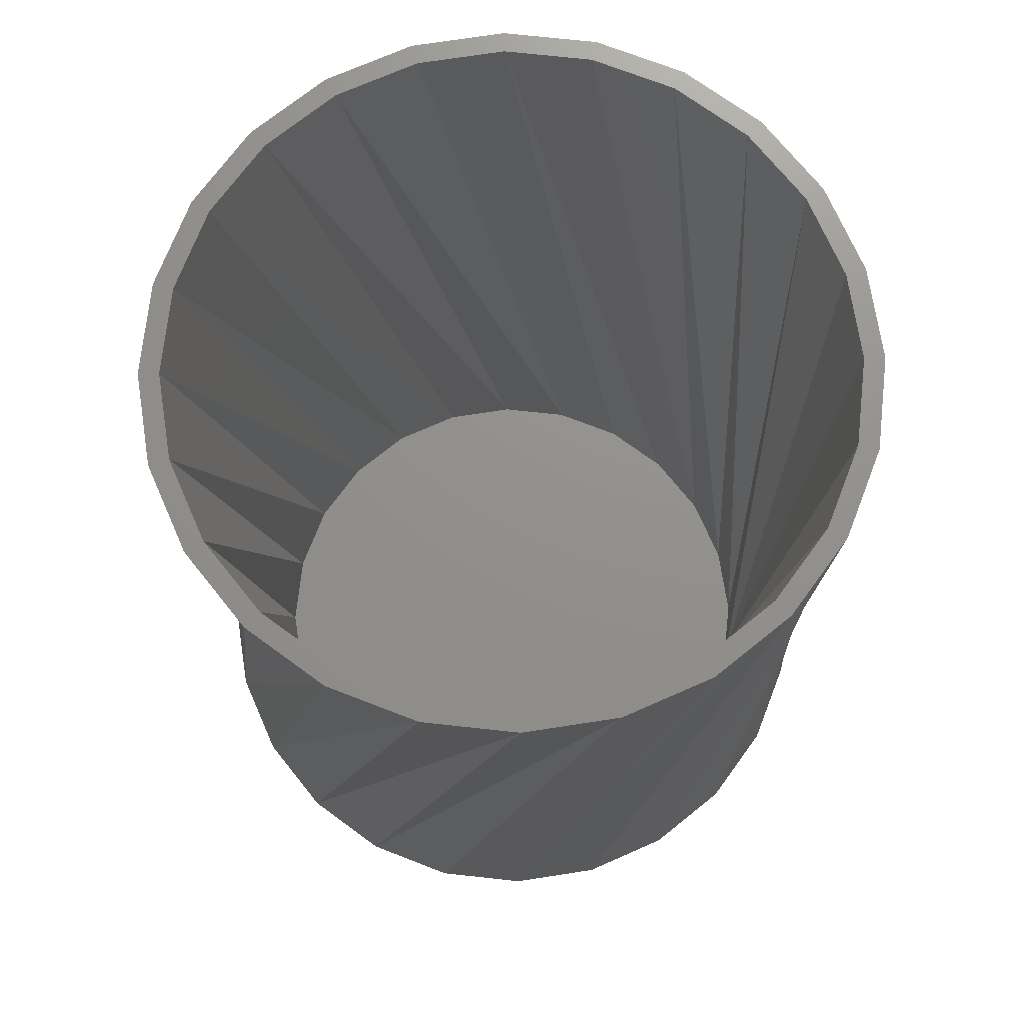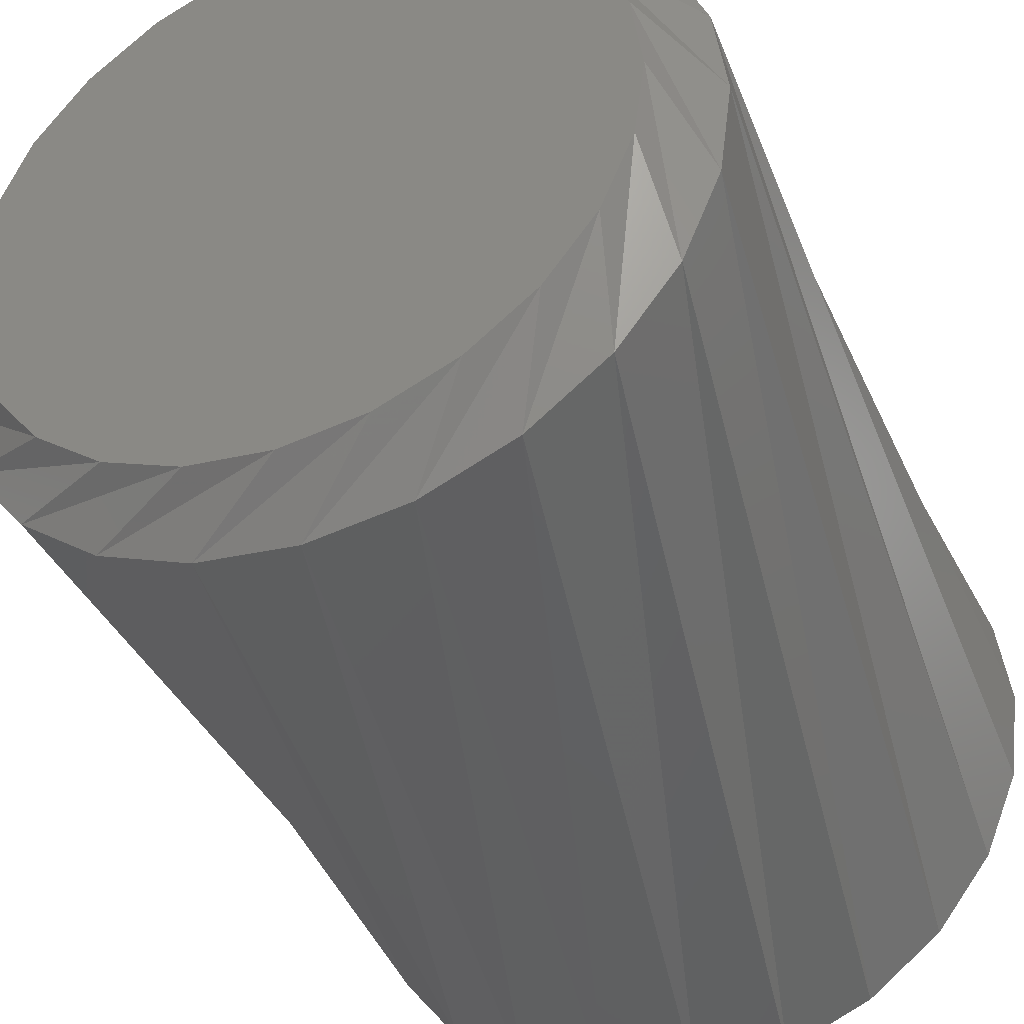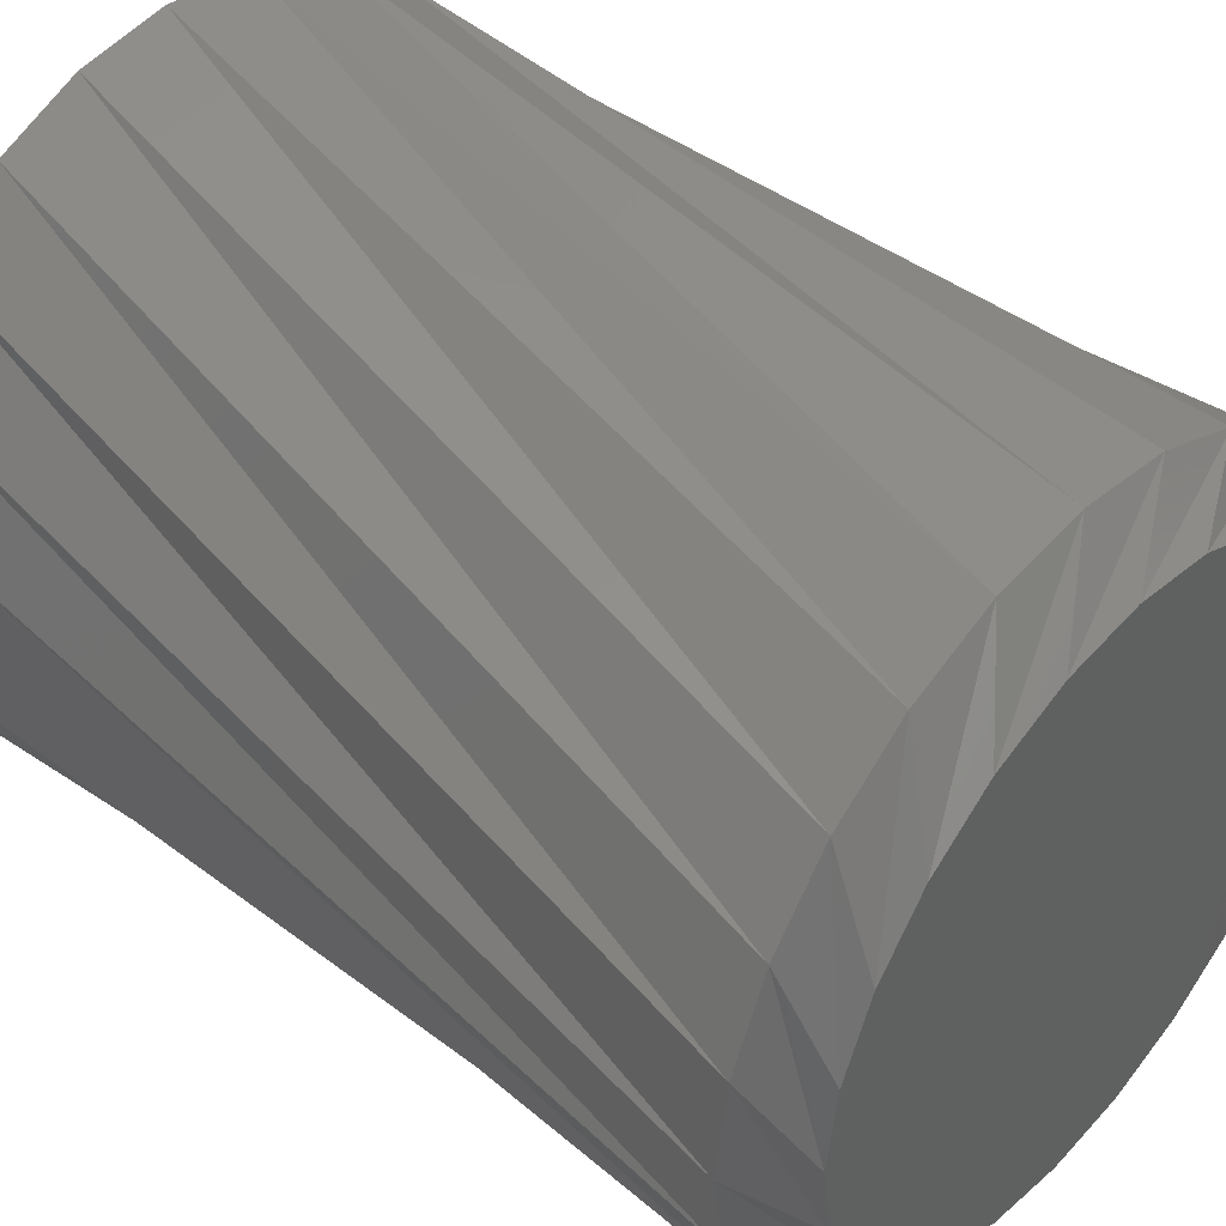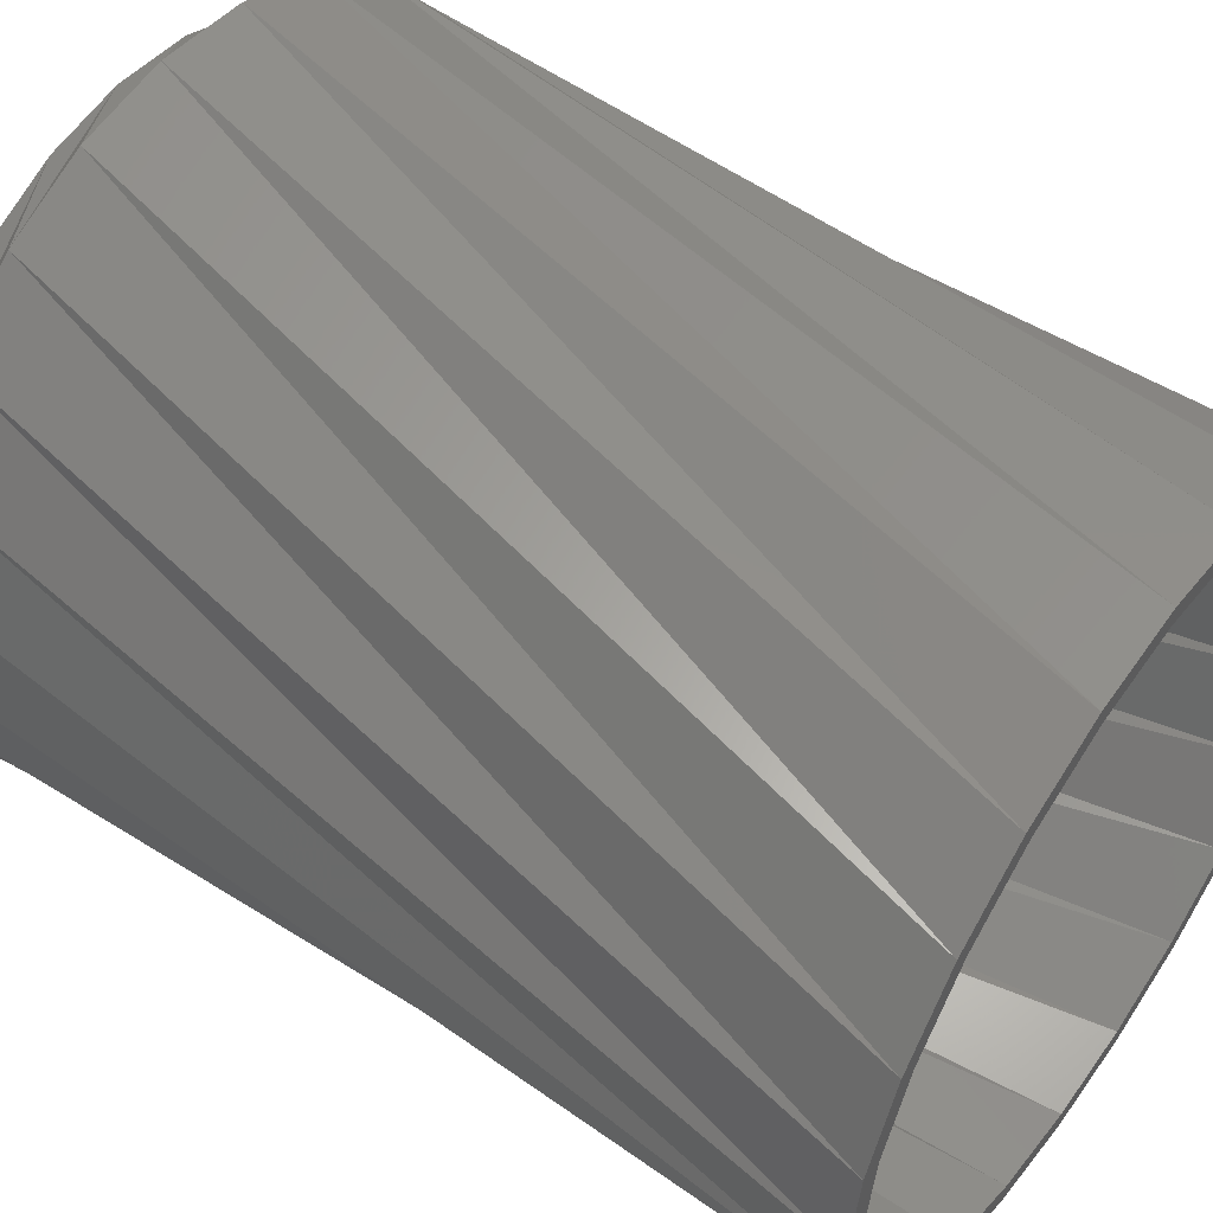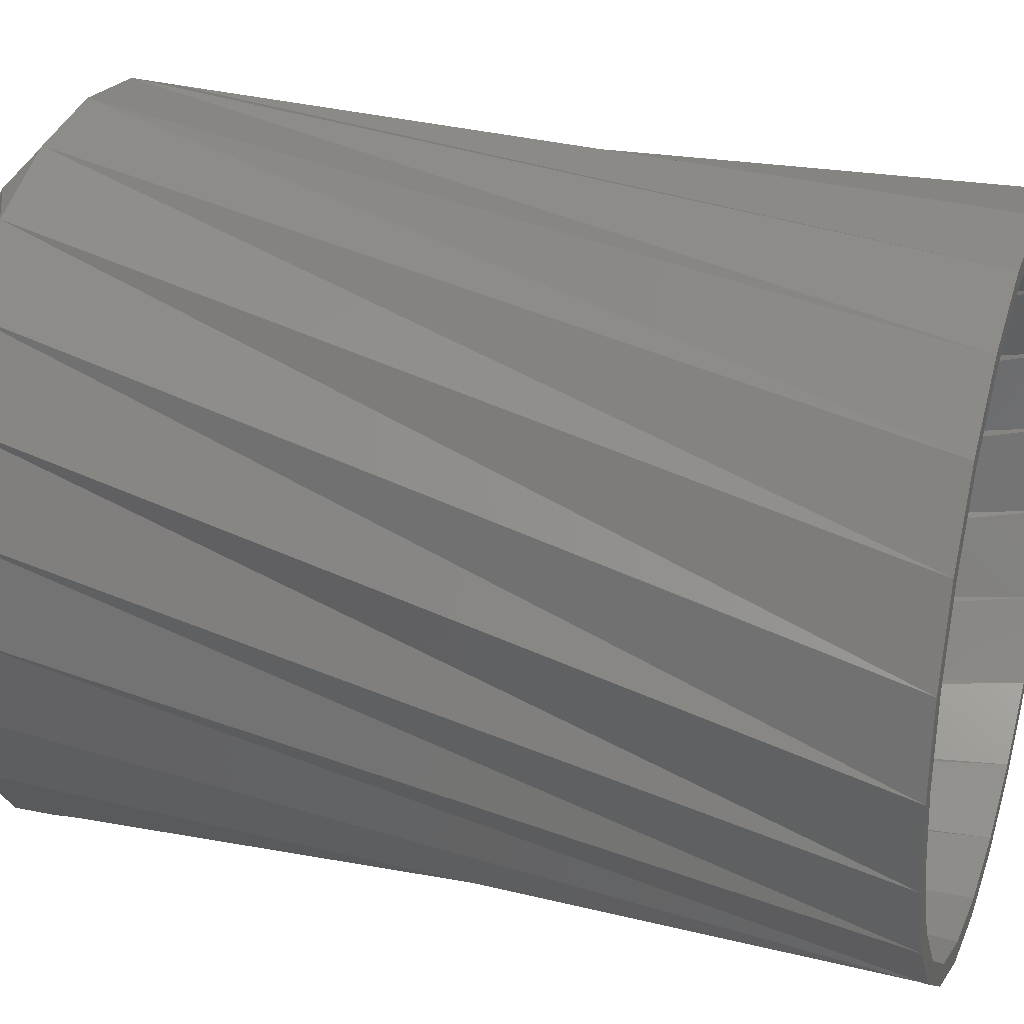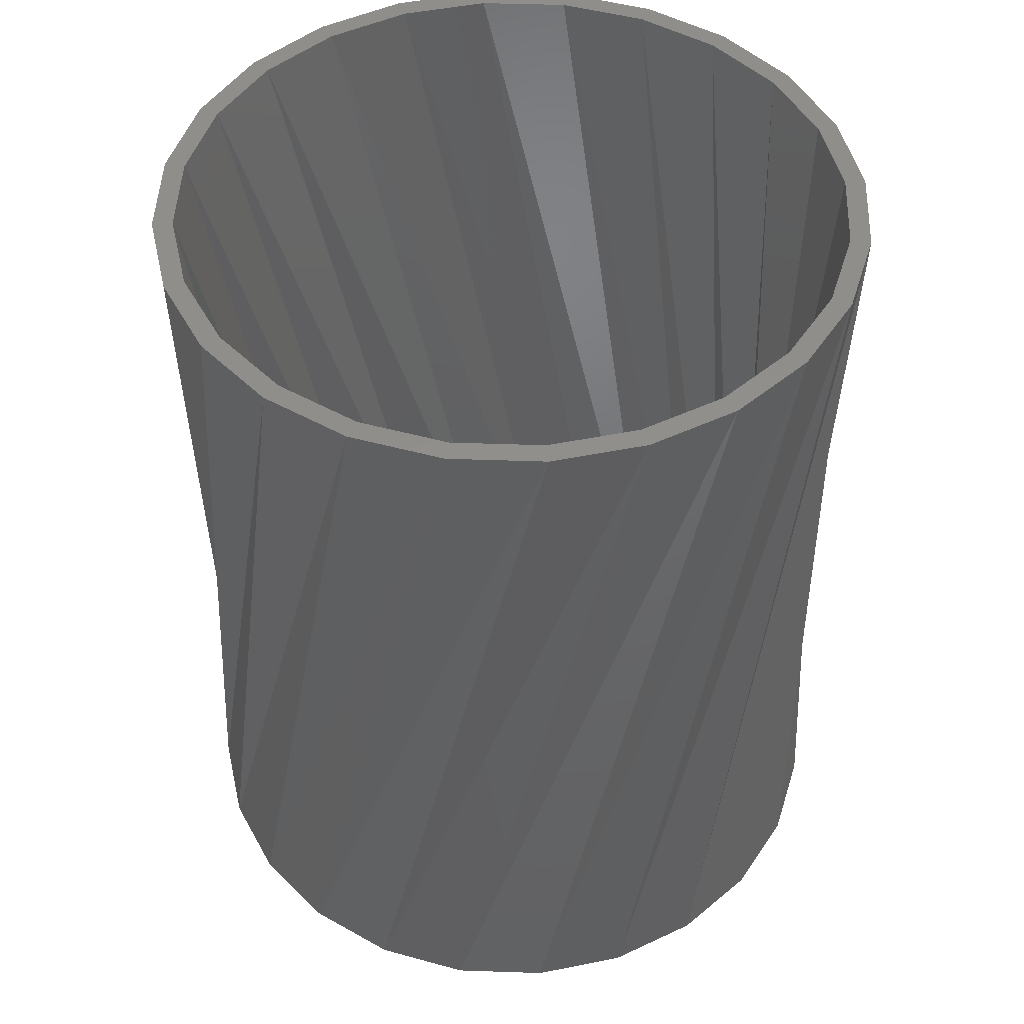
<metadata>
{"format":"stl","ext":"stl","renderer":"f3d","projection":"perspective","resolution":1024,"background":"white","views":[{"elev":72.3,"azim":-61.3,"up":"+Z"},{"elev":-41.0,"azim":-157.2,"up":"+Y"},{"elev":44.4,"azim":131.5,"up":"+Y"},{"elev":53.2,"azim":-54.3,"up":"+Y"},{"elev":28.4,"azim":-71.7,"up":"+Y"},{"elev":47.8,"azim":-50.3,"up":"+Z"}]}
</metadata>
<code>
# stl→obj: 120 verts, 236 faces
v -17.5 -30.31 90
v -30.55 -17.64 5
v -9.059 -33.81 90
v -30 5.64e-15 0
v -28.98 -7.765 0
v 9.059 -33.81 90
v -17.64 -30.55 5
v -9.131 -34.08 5
v -35.28 5.64e-15 5
v -34.08 -9.131 5
v -24.75 -24.75 90
v 15 25.98 0
v 9.131 34.08 5
v 0 35.28 5
v -5.64e-15 -35 90
v -24.95 -24.95 5
v 9.059 33.81 90
v 30.55 17.64 5
v 24.95 24.95 5
v -9.059 33.81 90
v 17.64 30.55 5
v 30.31 -17.5 90
v 9.131 -34.08 5
v 17.64 -30.55 5
v -30.55 17.64 5
v -21.21 21.21 0
v -15 25.98 0
v 30.31 17.5 90
v 34.08 -9.131 5
v 35.28 0 5
v -5.64e-15 -33 90
v -19.88 -19.88 2
v -14.06 -24.34 2
v 23.33 -23.33 90
v 0 -28.11 2
v 7.276 -27.15 2
v -30.31 -17.5 90
v 17.5 30.31 90
v 7.765 28.98 0
v -9.131 34.08 5
v 35 0 90
v 24.95 -24.95 5
v 30.55 -17.64 5
v -24.95 24.95 5
v 0 35 90
v -35 5.64e-15 90
v -8.541 -31.88 90
v 33.81 -9.059 90
v 24.75 -24.75 90
v 16.5 28.58 90
v 24.34 14.06 2
v 8.541 31.88 90
v -24.34 -14.06 2
v -24.34 14.06 2
v -27.15 7.276 2
v -31.88 -8.541 90
v -23.33 23.33 90
v 5.64e-15 28.11 2
v -7.276 27.15 2
v -28.58 16.5 90
v -14.06 24.34 2
v -8.541 31.88 90
v 7.276 27.15 2
v -16.5 28.58 90
v -28.11 5.64e-15 2
v -27.15 -7.276 2
v -23.33 -23.33 90
v -21.21 -21.21 0
v -15 -25.98 0
v 17.5 -30.31 90
v -5.64e-15 -35.28 5
v 34.08 9.131 5
v 15 -25.98 0
v 24.75 24.75 90
v -7.765 28.98 0
v -17.64 30.55 5
v -28.98 7.765 0
v 21.21 -21.21 0
v 27.15 7.276 2
v 31.88 8.541 90
v 24.34 -14.06 2
v 27.15 -7.276 2
v 25.98 15 0
v -17.5 30.31 90
v -25.98 15 0
v -34.08 9.131 5
v -33.81 -9.059 90
v 19.88 19.88 2
v 5.64e-15 33 90
v -31.88 8.541 90
v -5.64e-15 -30 0
v -19.88 19.88 2
v 28.58 16.5 90
v 28.58 -16.5 90
v -7.765 -28.98 0
v -33 5.64e-15 90
v -16.5 -28.58 90
v -25.98 -15 0
v 0 30 0
v 7.765 -28.98 0
v 21.21 21.21 0
v 25.98 -15 0
v 28.98 -7.765 0
v 28.98 7.765 0
v 30 0 0
v -24.75 24.75 90
v 31.88 -8.541 90
v 14.06 -24.34 2
v 19.88 -19.88 2
v -28.58 -16.5 90
v 33.81 9.059 90
v -30.31 17.5 90
v -33.81 9.059 90
v 23.33 23.33 90
v 33 0 90
v 8.541 -31.88 90
v 16.5 -28.58 90
v 14.06 24.34 2
v 28.11 0 2
v -7.276 -27.15 2
f 1 2 3
f 4 2 5
f 6 7 8
f 9 10 11
f 12 13 14
f 15 16 7
f 17 18 19
f 20 21 13
f 22 23 24
f 25 26 27
f 28 29 30
f 4 10 2
f 31 32 33
f 34 35 36
f 9 11 37
f 38 18 17
f 16 2 5
f 39 14 40
f 41 42 43
f 27 44 25
f 45 21 20
f 44 25 46
f 47 32 31
f 41 48 42
f 22 49 23
f 50 51 52
f 53 32 47
f 54 55 56
f 57 58 59
f 60 59 61
f 62 63 64
f 65 66 67
f 8 68 69
f 70 71 49
f 38 72 18
f 43 73 42
f 74 72 38
f 75 76 44
f 77 9 10
f 43 78 73
f 50 79 51
f 80 81 82
f 83 19 21
f 84 13 14
f 85 86 9
f 25 86 87
f 52 88 89
f 61 90 60
f 24 91 23
f 74 28 30
f 90 61 92
f 93 80 82
f 49 71 23
f 94 34 36
f 71 95 69
f 92 54 96
f 67 66 97
f 64 58 57
f 54 56 96
f 5 77 4
f 77 5 98
f 77 98 85
f 85 98 68
f 85 68 26
f 26 68 69
f 26 69 27
f 27 69 95
f 27 95 75
f 75 95 91
f 75 91 99
f 99 91 100
f 99 100 39
f 39 100 73
f 39 73 12
f 12 73 78
f 12 78 101
f 101 78 102
f 101 102 83
f 83 102 103
f 83 103 104
f 104 103 105
f 106 14 40
f 107 108 109
f 40 99 39
f 23 91 95
f 18 19 104
f 72 105 103
f 15 7 6
f 8 7 68
f 52 51 88
f 55 110 56
f 3 16 15
f 28 111 29
f 21 101 83
f 30 72 103
f 112 40 76
f 2 16 3
f 48 24 42
f 48 22 24
f 40 112 106
f 111 43 29
f 107 94 108
f 113 76 44
f 113 90 96
f 90 113 112
f 90 112 60
f 60 112 106
f 60 106 57
f 57 106 84
f 57 84 64
f 64 84 20
f 64 20 62
f 62 20 45
f 62 45 89
f 89 45 17
f 89 17 52
f 52 17 50
f 50 17 38
f 50 38 114
f 114 38 74
f 114 74 93
f 93 74 28
f 93 28 80
f 80 28 111
f 80 111 115
f 115 111 48
f 48 111 41
f 113 87 46
f 87 113 96
f 87 96 56
f 87 56 37
f 37 56 110
f 37 110 11
f 11 110 67
f 11 67 1
f 1 67 97
f 1 97 3
f 3 97 47
f 3 47 15
f 15 47 31
f 15 31 116
f 15 116 6
f 6 116 117
f 6 117 70
f 70 117 34
f 70 34 49
f 49 34 94
f 49 94 22
f 22 94 107
f 22 107 48
f 48 107 115
f 64 63 58
f 94 36 108
f 25 87 46
f 26 25 86
f 59 60 57
f 18 104 105
f 45 19 21
f 62 118 63
f 115 109 81
f 29 78 43
f 93 82 119
f 89 118 62
f 70 8 71
f 89 88 118
f 80 115 81
f 65 67 110
f 97 53 47
f 71 69 8
f 84 14 106
f 92 96 90
f 76 113 112
f 55 66 65
f 66 55 53
f 53 55 54
f 53 54 32
f 32 54 92
f 32 92 33
f 33 92 61
f 33 61 120
f 120 61 59
f 120 59 35
f 35 59 58
f 35 58 36
f 36 58 63
f 36 63 108
f 108 63 118
f 108 118 109
f 109 118 88
f 109 88 51
f 109 51 81
f 81 51 82
f 82 51 79
f 82 79 119
f 31 33 116
f 24 100 91
f 1 10 11
f 101 21 13
f 6 8 70
f 114 93 119
f 86 9 37
f 29 102 78
f 111 41 43
f 114 119 79
f 72 18 105
f 5 98 16
f 117 120 35
f 10 1 2
f 42 100 24
f 66 53 97
f 86 37 87
f 14 39 12
f 42 73 100
f 30 103 102
f 44 27 75
f 116 120 117
f 7 16 98
f 26 86 85
f 19 83 104
f 117 35 34
f 116 33 120
f 74 30 72
f 13 12 101
f 114 79 50
f 99 40 76
f 55 65 110
f 76 75 99
f 115 107 109
f 23 95 71
f 20 13 84
f 44 46 113
f 77 10 4
f 17 19 45
f 98 68 7
f 30 102 29
f 85 9 77

</code>
